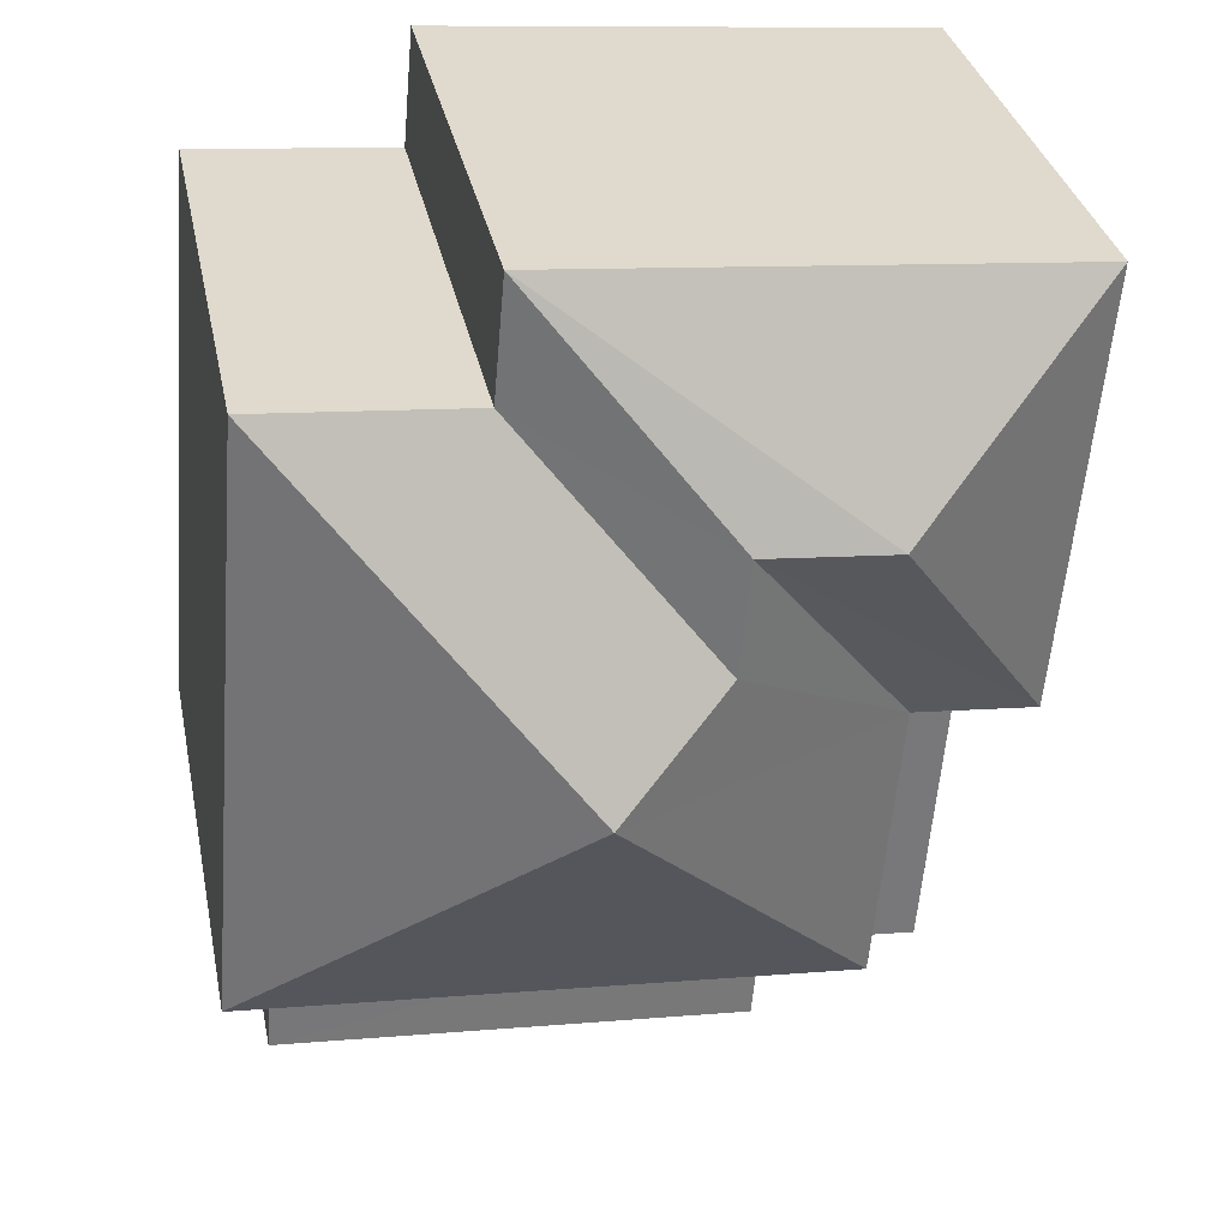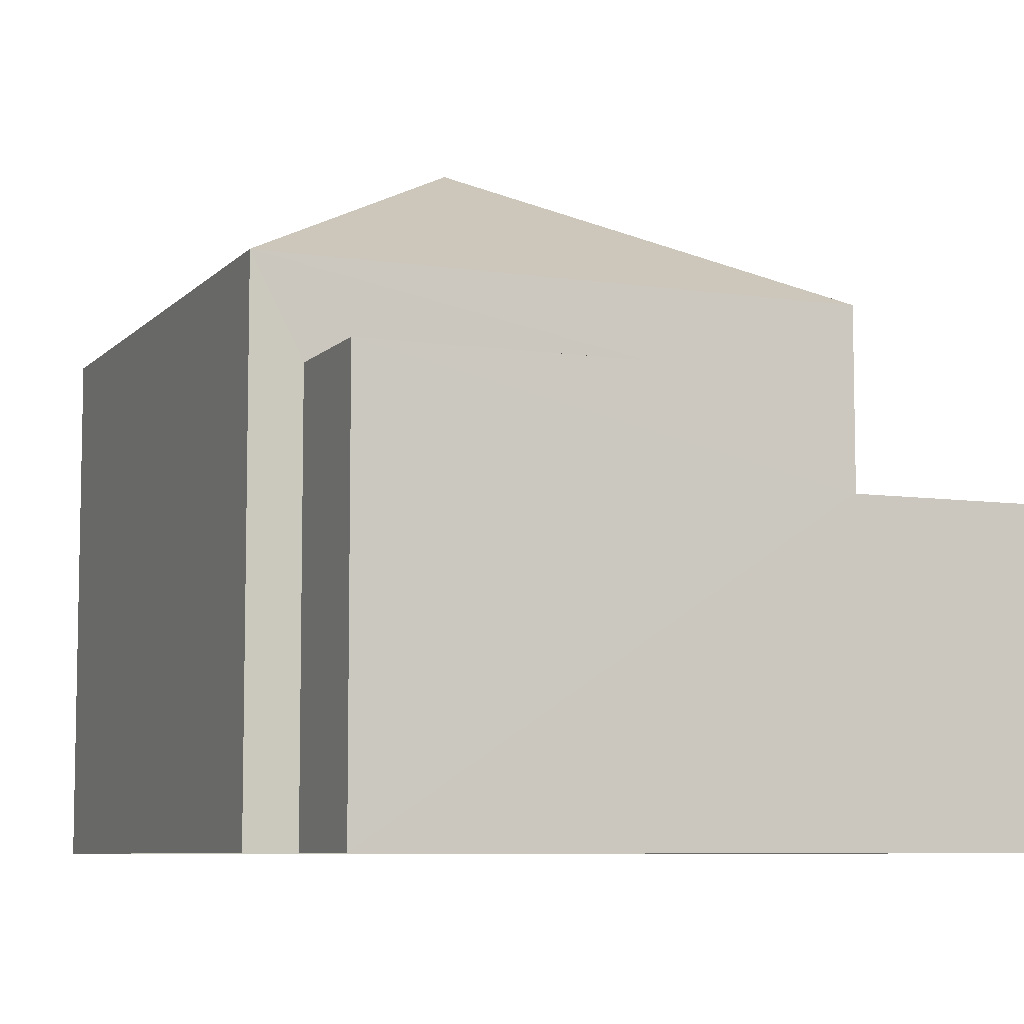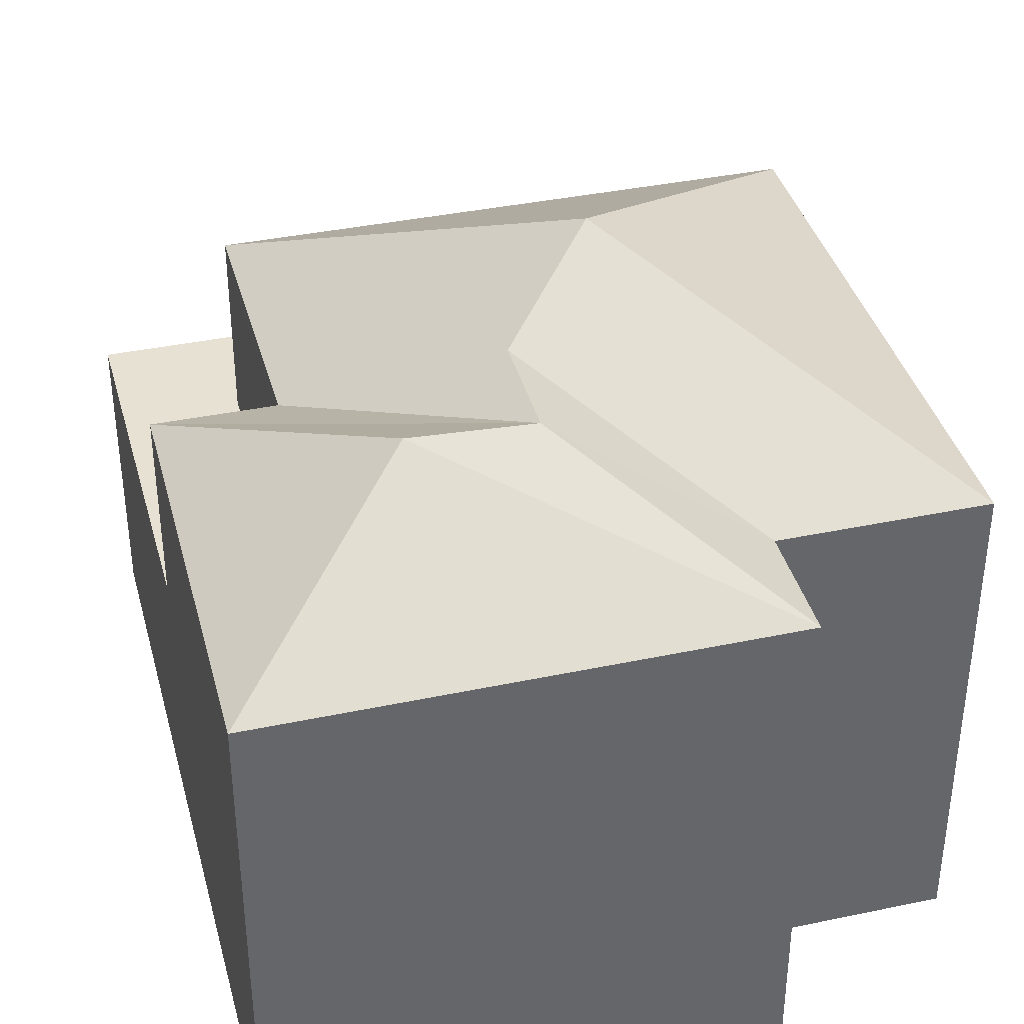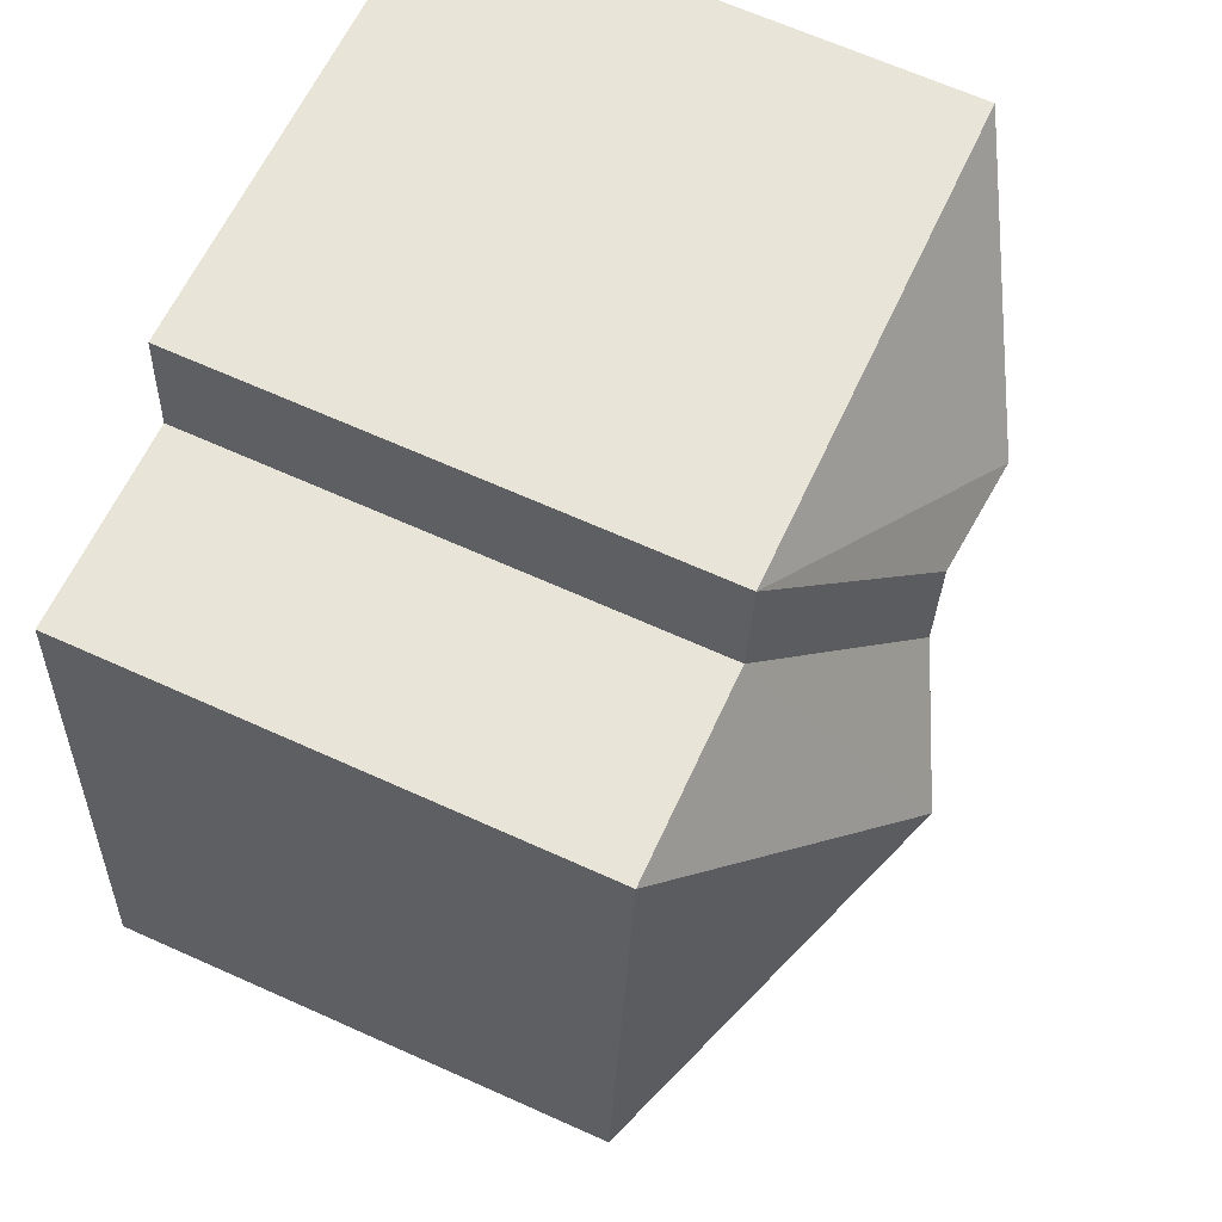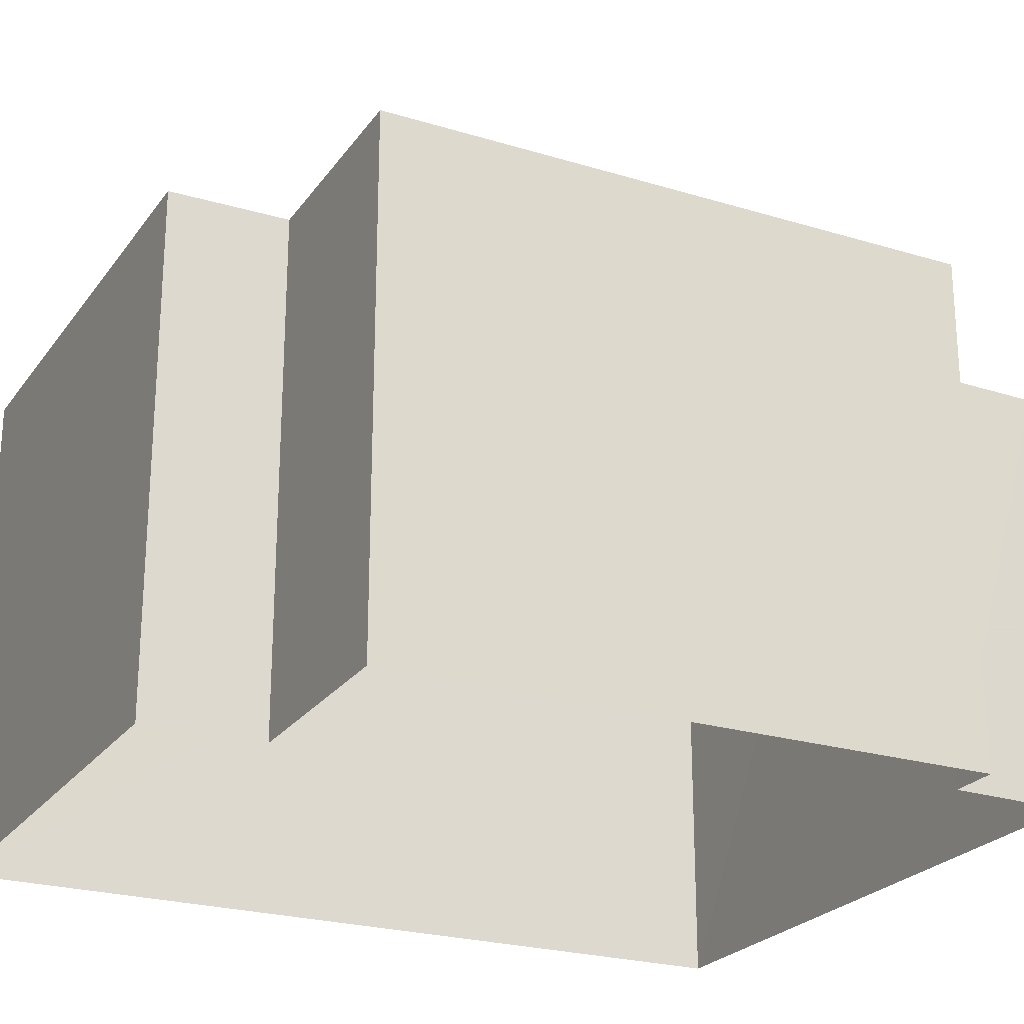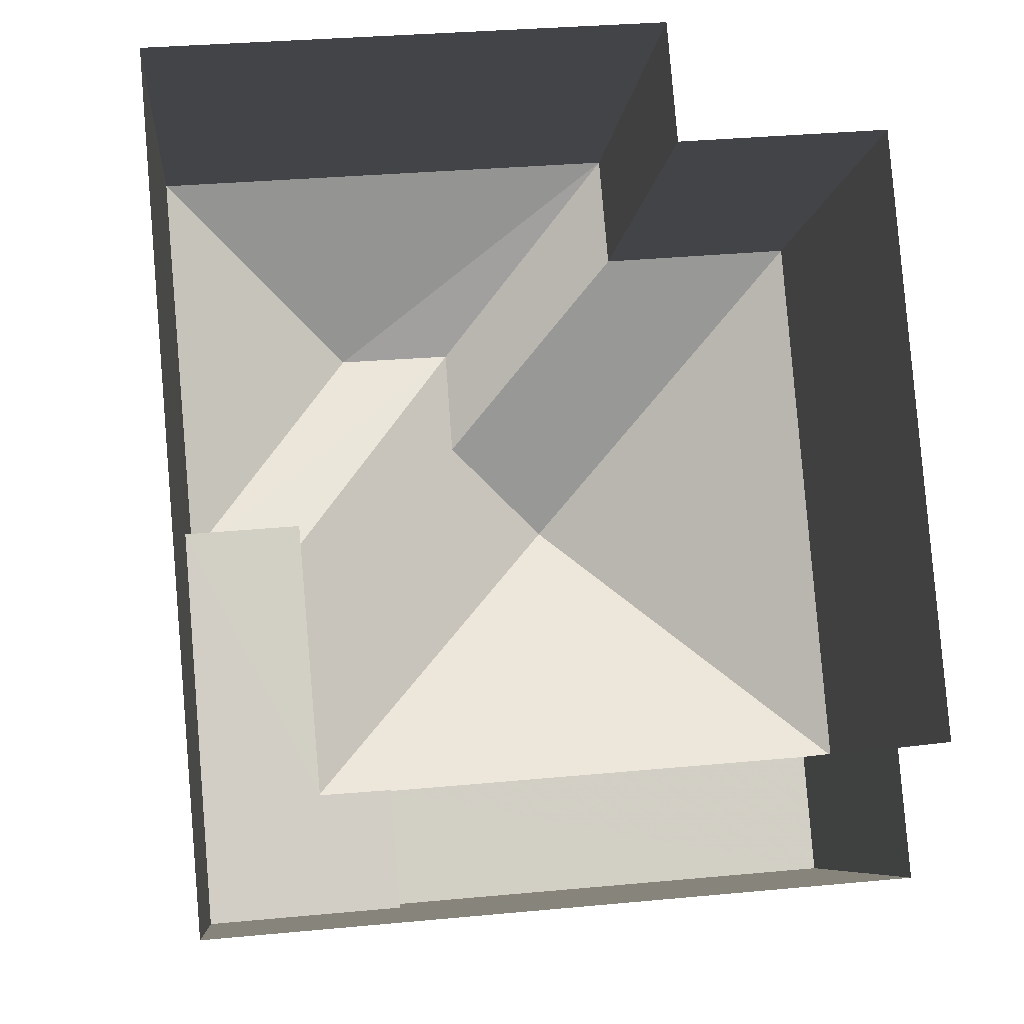
<metadata>
{"format":"obj","ext":"obj","renderer":"f3d","projection":"perspective","resolution":1024,"background":"white","views":[{"elev":32.9,"azim":-11.4,"up":"+Y"},{"elev":-7.5,"azim":-27.4,"up":"+Z"},{"elev":38.5,"azim":160.5,"up":"+Z"},{"elev":65.6,"azim":-65.7,"up":"+Y"},{"elev":-23.9,"azim":-121.5,"up":"+Z"},{"elev":-7.2,"azim":174.7,"up":"+Y"}]}
</metadata>
<code>
v -3.729e+05 -1.051e+05 24.81
v -3.729e+05 -1.051e+05 24.81
v -3.729e+05 -1.051e+05 24.8
v -3.729e+05 -1.051e+05 24.81
v -3.729e+05 -1.051e+05 24.81
v -3.729e+05 -1.051e+05 24.8
v -3.729e+05 -1.051e+05 24.8
v -3.729e+05 -1.051e+05 24.8
v -3.729e+05 -1.051e+05 31.41
v -3.729e+05 -1.051e+05 33.55
v -3.729e+05 -1.051e+05 31.41
v -3.729e+05 -1.051e+05 32.81
v -3.729e+05 -1.051e+05 31.41
v -3.729e+05 -1.051e+05 32.81
v -3.729e+05 -1.051e+05 31.41
v -3.729e+05 -1.051e+05 30.19
v -3.729e+05 -1.051e+05 30.19
v -3.729e+05 -1.051e+05 30.19
v -3.729e+05 -1.051e+05 30.19
v -3.729e+05 -1.051e+05 31.41
v -3.729e+05 -1.051e+05 31.41
v -3.729e+05 -1.051e+05 32.91
v -3.729e+05 -1.051e+05 31.41
v -3.729e+05 -1.051e+05 31.41
v -3.729e+05 -1.051e+05 28.84
v -3.729e+05 -1.051e+05 28.84
v -3.729e+05 -1.051e+05 28.84
v -3.729e+05 -1.051e+05 28.84
v -3.729e+05 -1.051e+05 28.84
v -3.729e+05 -1.051e+05 28.84
f 1 2 3
f 4 1 5
f 6 7 8
f 1 3 6
f 5 6 8
f 1 6 5
f 9 10 11
f 12 10 13
f 12 13 14
f 10 9 13
f 11 10 15
f 16 17 18
f 16 19 17
f 20 15 10
f 12 20 10
f 21 14 22
f 23 22 14
f 24 22 23
f 13 23 14
f 14 20 12
f 14 21 20
f 24 21 22
f 25 26 27
f 26 28 27
f 27 29 30
f 27 28 29
f 20 6 3
f 15 20 3
f 25 16 18
f 26 25 18
f 25 27 16
f 1 19 2
f 27 9 16
f 2 19 11
f 16 9 11
f 19 16 11
f 5 26 4
f 4 26 17
f 5 28 26
f 17 26 18
f 9 27 30
f 13 9 30
f 7 20 21
f 7 6 20
f 11 3 2
f 11 15 3
f 24 29 8
f 8 29 5
f 24 23 29
f 5 29 28
f 17 19 1
f 4 17 1
f 30 23 13
f 30 29 23
f 24 8 7
f 21 24 7

</code>
